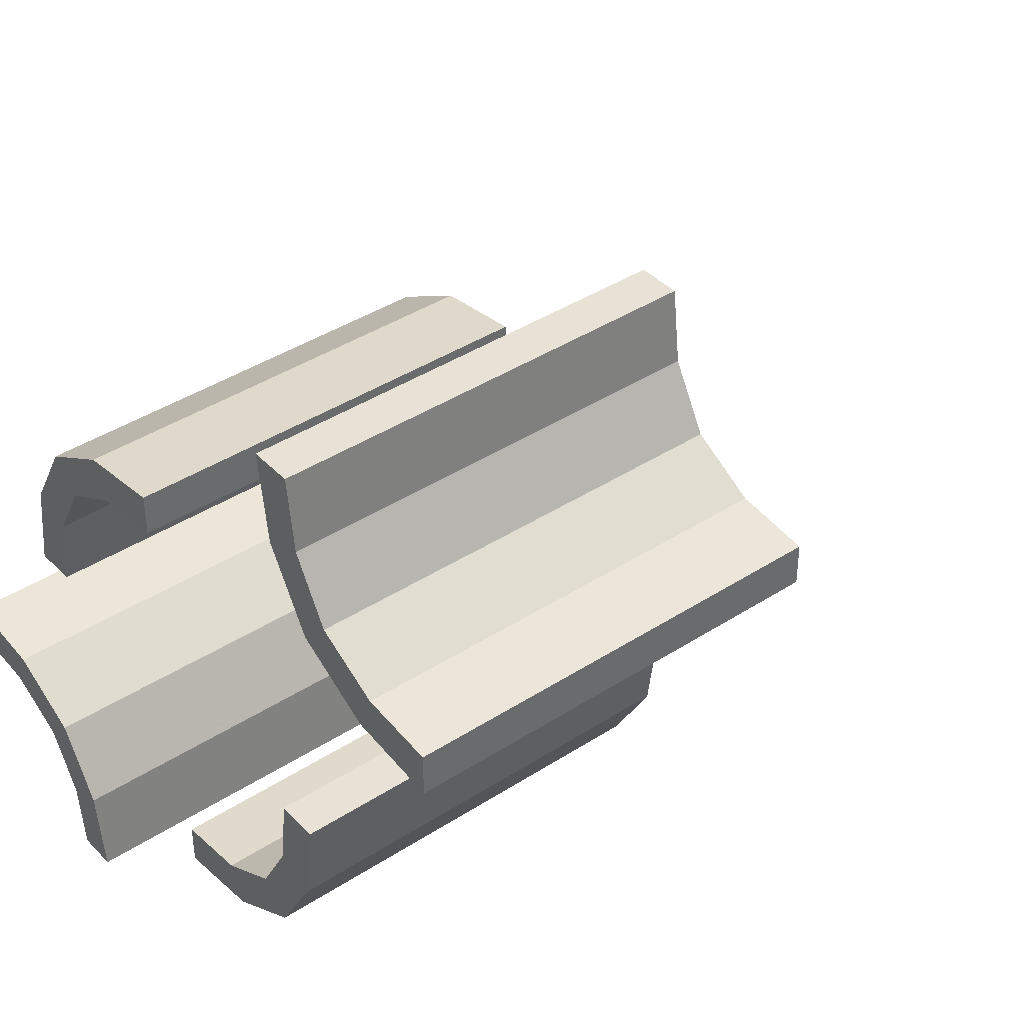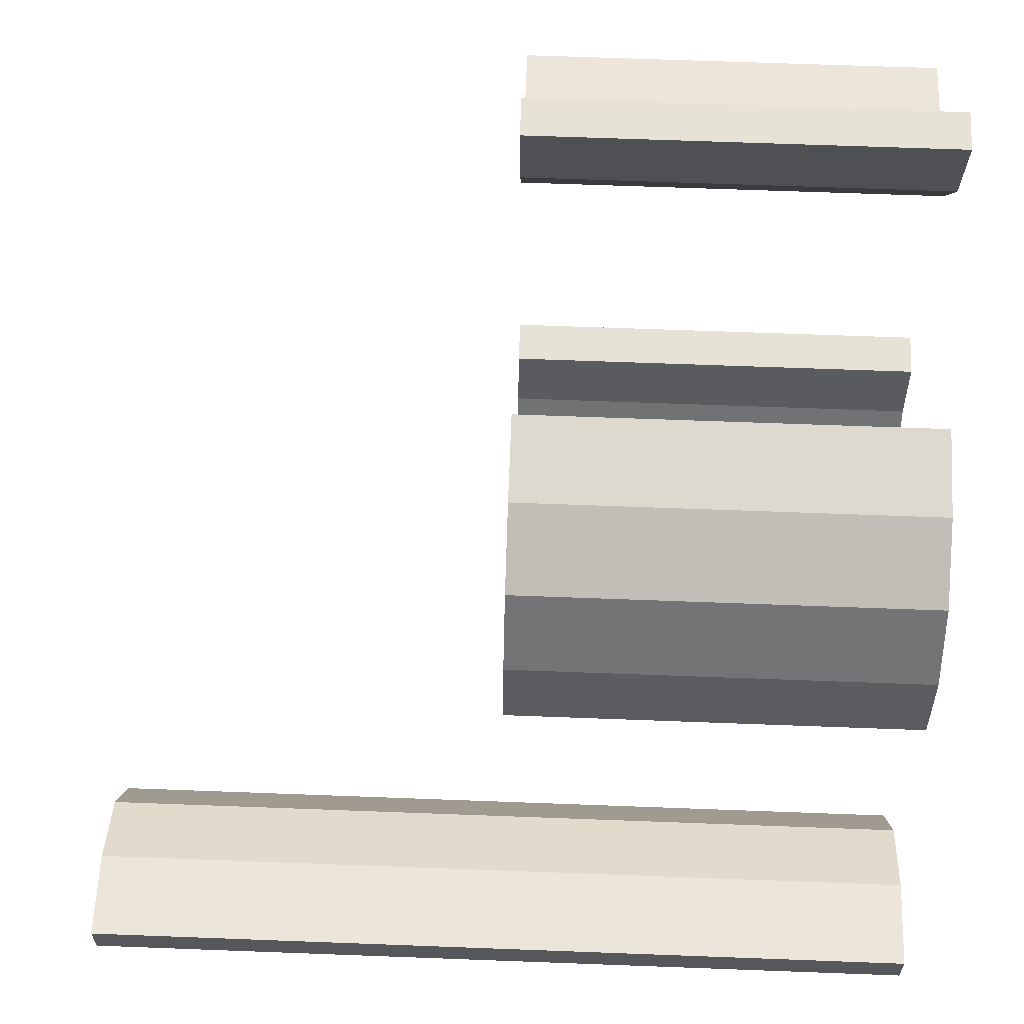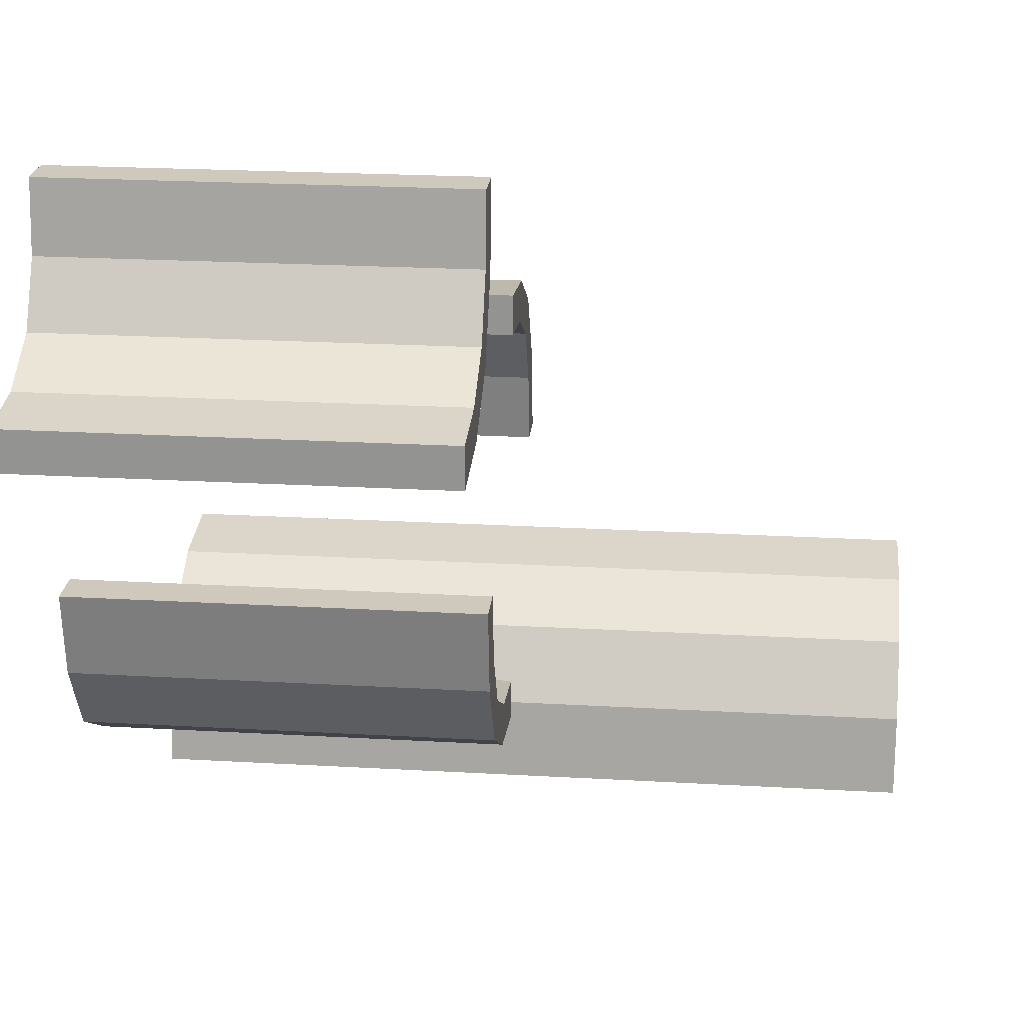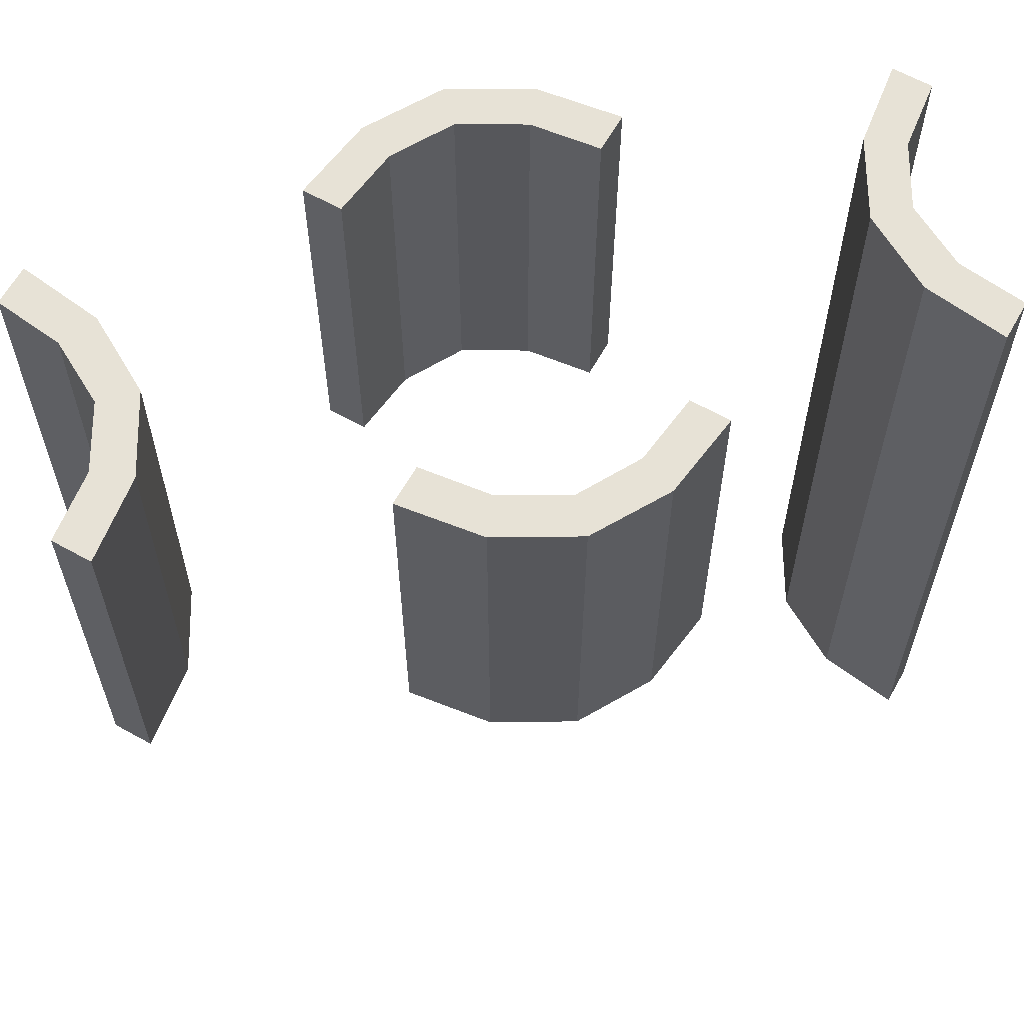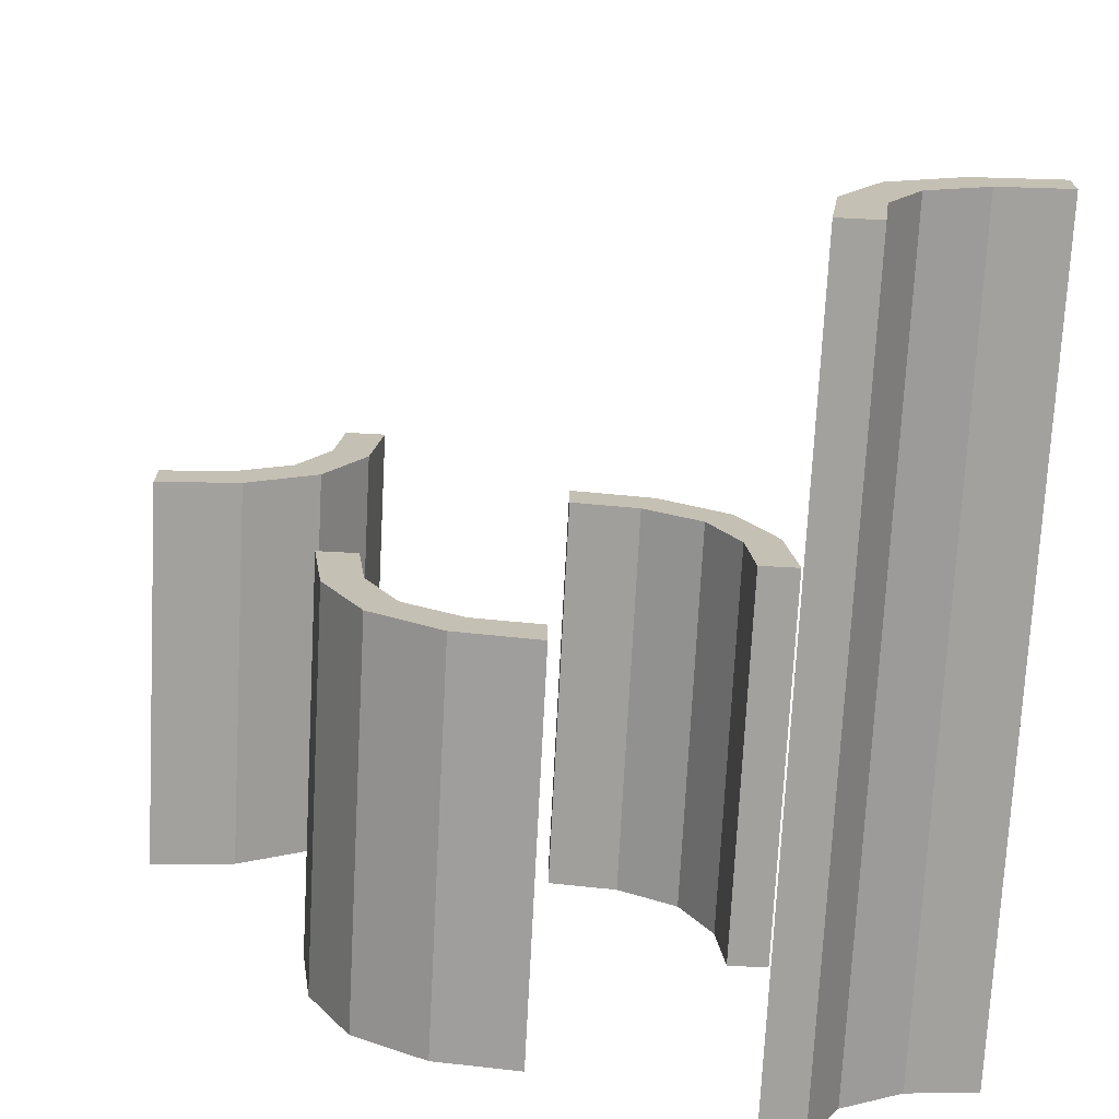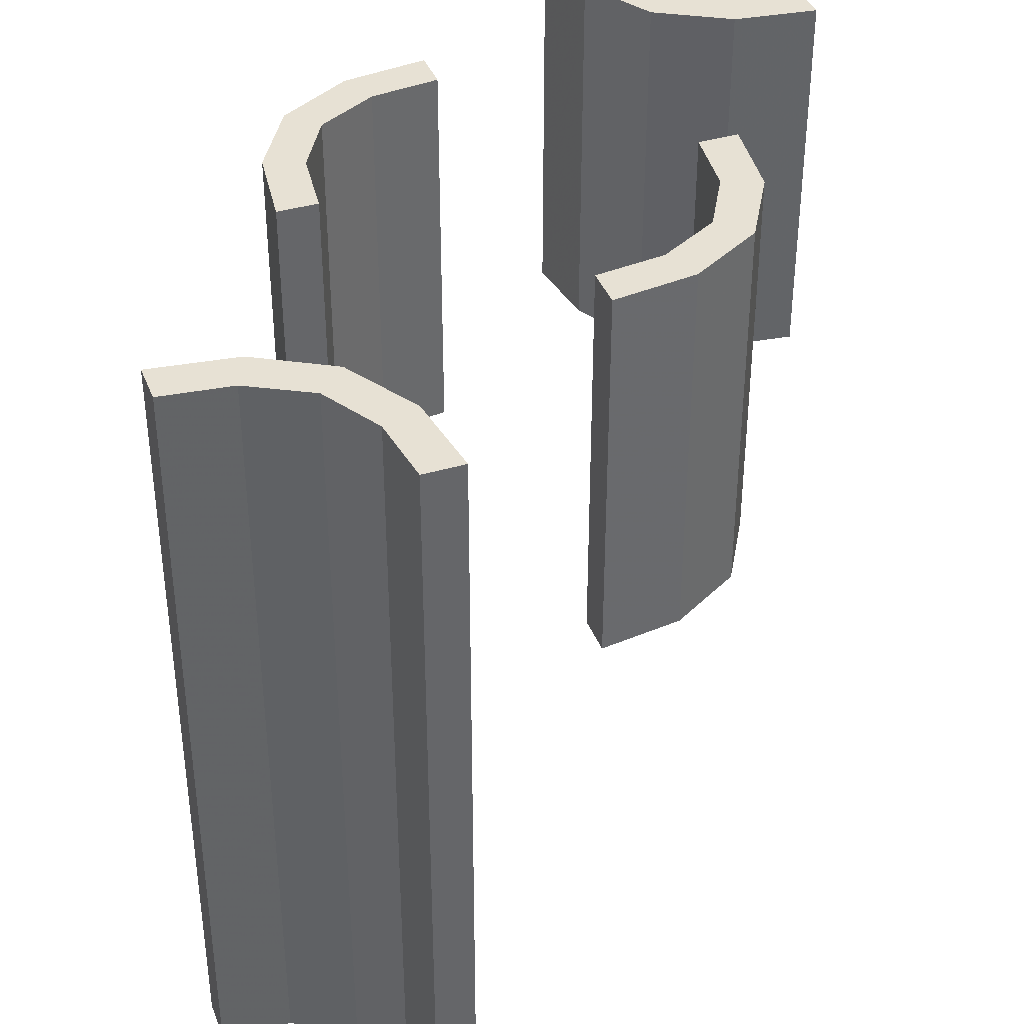
<metadata>
{"format":"obj","ext":"obj","renderer":"f3d","projection":"perspective","resolution":1024,"background":"white","views":[{"elev":40.2,"azim":51.4,"up":"+Y"},{"elev":63.7,"azim":-87.8,"up":"+Y"},{"elev":22.5,"azim":95.7,"up":"+Y"},{"elev":62.9,"azim":-150.6,"up":"+Z"},{"elev":-72.1,"azim":177.0,"up":"+Y"},{"elev":39.4,"azim":-20.2,"up":"+Z"}]}
</metadata>
<code>
v 0.402 0.2846 0
v 0.402 0.2846 0.5
v -0.261 0.1182 0
v -0.261 0.1182 0.5
v -0.275 -0.4868 0
v -0.275 -0.4868 -0.5
v -0.275 -0.4868 0.5
v -0.275 0.01322 0
v -0.275 0.01322 0.5
v 0.4879 0.2243 0
v 0.4879 0.2243 0.5
v 0.4879 0.2743 0
v 0.4879 0.2743 0.5
v 0.2145 -0.09953 0
v 0.2145 -0.09953 0.5
v 0.3271 0.3263 0
v 0.3271 0.3263 0.25
v 0.3271 0.3263 0.5
v 0.1174 -0.2617 0
v 0.1174 -0.2617 0.5
v -0.2082 0.209 0
v -0.2082 0.209 0.25
v -0.2082 0.209 0.5
v -0.2918 -0.291 0
v -0.2918 -0.291 0.25
v -0.2918 -0.291 -0.5
v -0.2918 -0.291 0.5
v -0.2918 -0.291 -0.25
v 0.3826 0.2383 0
v 0.3826 0.2383 0.5
v 0.1729 -0.1737 0
v 0.1729 -0.1737 0.25
v 0.1729 -0.1737 0.5
v 0.2855 0.4005 0
v 0.2855 0.4005 0.5
v 0.01215 -0.2757 0
v 0.01215 -0.2757 0.5
v 0.01215 -0.2257 0
v 0.01215 -0.2257 0.5
v -0.225 -0.4868 0
v -0.225 -0.4868 -0.5
v -0.225 -0.4868 0.5
v -0.225 0.01322 0
v -0.225 0.01322 0.5
v -0.239 -0.3818 0
v -0.239 -0.3818 -0.5
v -0.239 -0.3818 0.5
v 0.09804 -0.2154 0
v 0.09804 -0.2154 0.5
v -0.09804 0.2154 0
v -0.09804 0.2154 0.5
v 0.239 0.3818 0
v 0.239 0.3818 0.5
v 0.225 -0.01322 0
v 0.225 -0.01322 0.5
v 0.225 0.4868 0
v 0.225 0.4868 0.5
v -0.01215 0.2257 0
v -0.01215 0.2257 0.5
v -0.01215 0.2757 0
v -0.01215 0.2757 0.5
v -0.2855 -0.4005 0
v -0.2855 -0.4005 -0.5
v -0.2855 -0.4005 0.5
v -0.1729 0.1737 0
v -0.1729 0.1737 0.25
v -0.1729 0.1737 0.5
v -0.3826 -0.2383 0
v -0.3826 -0.2383 -0.5
v -0.3826 -0.2383 0.5
v 0.2918 0.291 0
v 0.2918 0.291 0.25
v 0.2918 0.291 0.5
v 0.2082 -0.209 0
v 0.2082 -0.209 0.25
v 0.2082 -0.209 0.5
v -0.1174 0.2617 0
v -0.1174 0.2617 0.5
v -0.3271 -0.3263 0
v -0.3271 -0.3263 0.25
v -0.3271 -0.3263 -0.5
v -0.3271 -0.3263 0.5
v -0.3271 -0.3263 -0.25
v -0.2145 0.09953 0
v -0.2145 0.09953 0.5
v -0.4879 -0.2743 0
v -0.4879 -0.2743 -0.5
v -0.4879 -0.2743 0.5
v -0.4879 -0.2243 0
v -0.4879 -0.2243 -0.5
v -0.4879 -0.2243 0.5
v 0.275 -0.01322 0
v 0.275 -0.01322 0.5
v 0.275 0.4868 0
v 0.275 0.4868 0.5
v 0.261 -0.1182 0
v 0.261 -0.1182 0.5
v -0.402 -0.2846 0
v -0.402 -0.2846 -0.5
v -0.402 -0.2846 0.5
f 98 68 89
f 89 86 98
f 68 98 79
f 79 24 68
f 79 62 45
f 5 40 62
f 45 62 40
f 24 79 45
f 68 24 28
f 69 28 26
f 89 68 69
f 28 69 68
f 41 46 45
f 45 46 28
f 28 46 26
f 24 45 28
f 6 41 40
f 62 79 83
f 63 83 81
f 5 62 63
f 83 63 62
f 87 99 98
f 98 99 83
f 83 99 81
f 79 98 83
f 90 87 86
f 99 90 69
f 90 99 87
f 69 81 99
f 81 69 26
f 81 46 63
f 6 63 41
f 46 41 63
f 26 46 81
f 89 69 90
f 41 45 40
f 6 40 5
f 5 63 6
f 87 98 86
f 90 86 89
f 98 68 89
f 89 86 98
f 68 98 79
f 79 24 68
f 79 62 45
f 5 40 62
f 45 62 40
f 24 79 45
f 68 24 25
f 70 25 27
f 89 68 70
f 25 70 68
f 42 47 45
f 45 47 25
f 25 47 27
f 24 45 25
f 7 42 40
f 62 79 80
f 64 80 82
f 5 62 64
f 80 64 62
f 88 100 98
f 98 100 80
f 80 100 82
f 79 98 80
f 91 88 86
f 100 91 70
f 91 100 88
f 70 82 100
f 82 70 27
f 82 47 64
f 7 64 42
f 47 42 64
f 27 47 82
f 89 70 91
f 42 45 40
f 7 40 5
f 5 64 7
f 88 98 86
f 91 86 89
f 49 20 37
f 37 39 49
f 20 49 33
f 33 76 20
f 33 15 97
f 55 93 15
f 97 15 93
f 76 33 97
f 20 76 75
f 19 75 74
f 37 20 19
f 75 19 20
f 92 96 97
f 97 96 75
f 75 96 74
f 76 97 75
f 54 92 93
f 15 33 32
f 14 32 31
f 55 15 14
f 32 14 15
f 38 48 49
f 49 48 32
f 32 48 31
f 33 49 32
f 36 38 39
f 48 36 19
f 36 48 38
f 19 31 48
f 31 19 74
f 31 96 14
f 54 14 92
f 96 92 14
f 74 96 31
f 37 19 36
f 92 97 93
f 54 93 55
f 55 14 54
f 38 49 39
f 36 39 37
f 51 78 61
f 61 59 51
f 78 51 67
f 67 23 78
f 67 85 4
f 44 9 85
f 4 85 9
f 23 67 4
f 78 23 22
f 77 22 21
f 61 78 77
f 22 77 78
f 8 3 4
f 4 3 22
f 22 3 21
f 23 4 22
f 43 8 9
f 85 67 66
f 84 66 65
f 44 85 84
f 66 84 85
f 58 50 51
f 51 50 66
f 66 50 65
f 67 51 66
f 60 58 59
f 50 60 77
f 60 50 58
f 77 65 50
f 65 77 21
f 65 3 84
f 43 84 8
f 3 8 84
f 21 3 65
f 61 77 60
f 8 4 9
f 43 9 44
f 44 84 43
f 58 51 59
f 60 59 61
f 2 30 11
f 11 13 2
f 30 2 18
f 18 73 30
f 18 35 53
f 95 57 35
f 53 35 57
f 73 18 53
f 30 73 72
f 29 72 71
f 11 30 29
f 72 29 30
f 56 52 53
f 53 52 72
f 72 52 71
f 73 53 72
f 94 56 57
f 35 18 17
f 34 17 16
f 95 35 34
f 17 34 35
f 12 1 2
f 2 1 17
f 17 1 16
f 18 2 17
f 10 12 13
f 1 10 29
f 10 1 12
f 29 16 1
f 16 29 71
f 16 52 34
f 94 34 56
f 52 56 34
f 71 52 16
f 11 29 10
f 56 53 57
f 94 57 95
f 95 34 94
f 12 2 13
f 10 13 11

</code>
